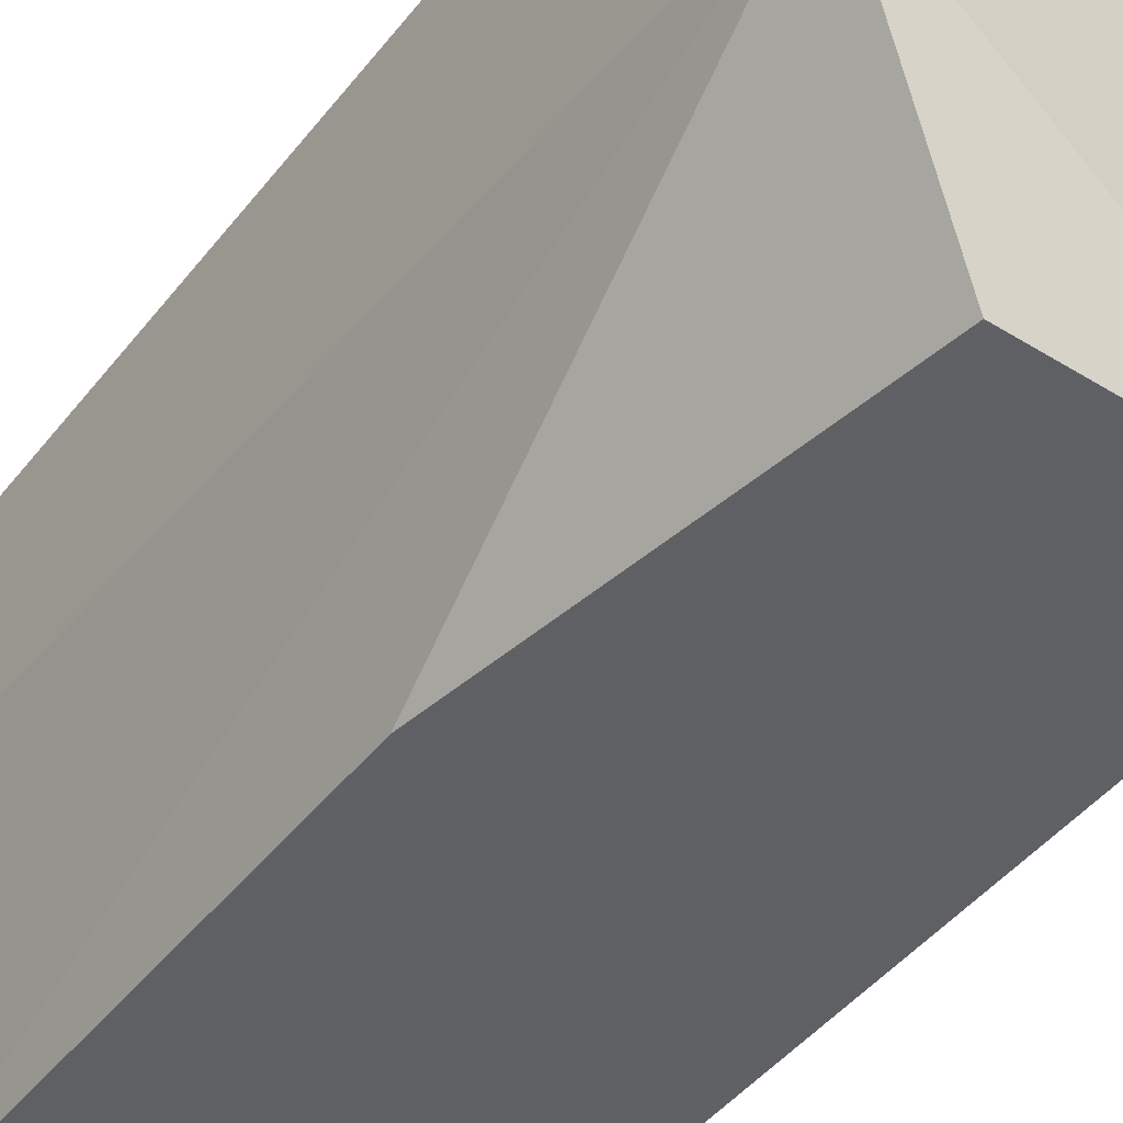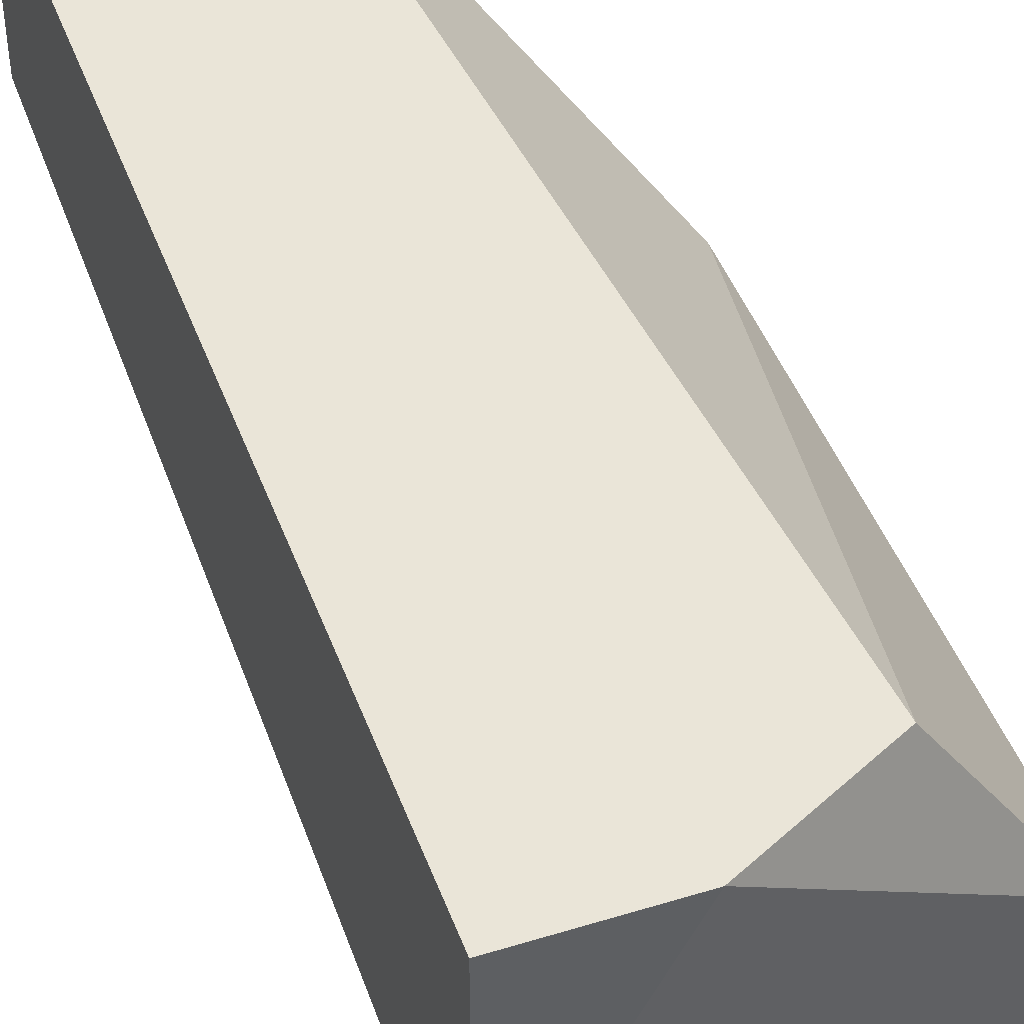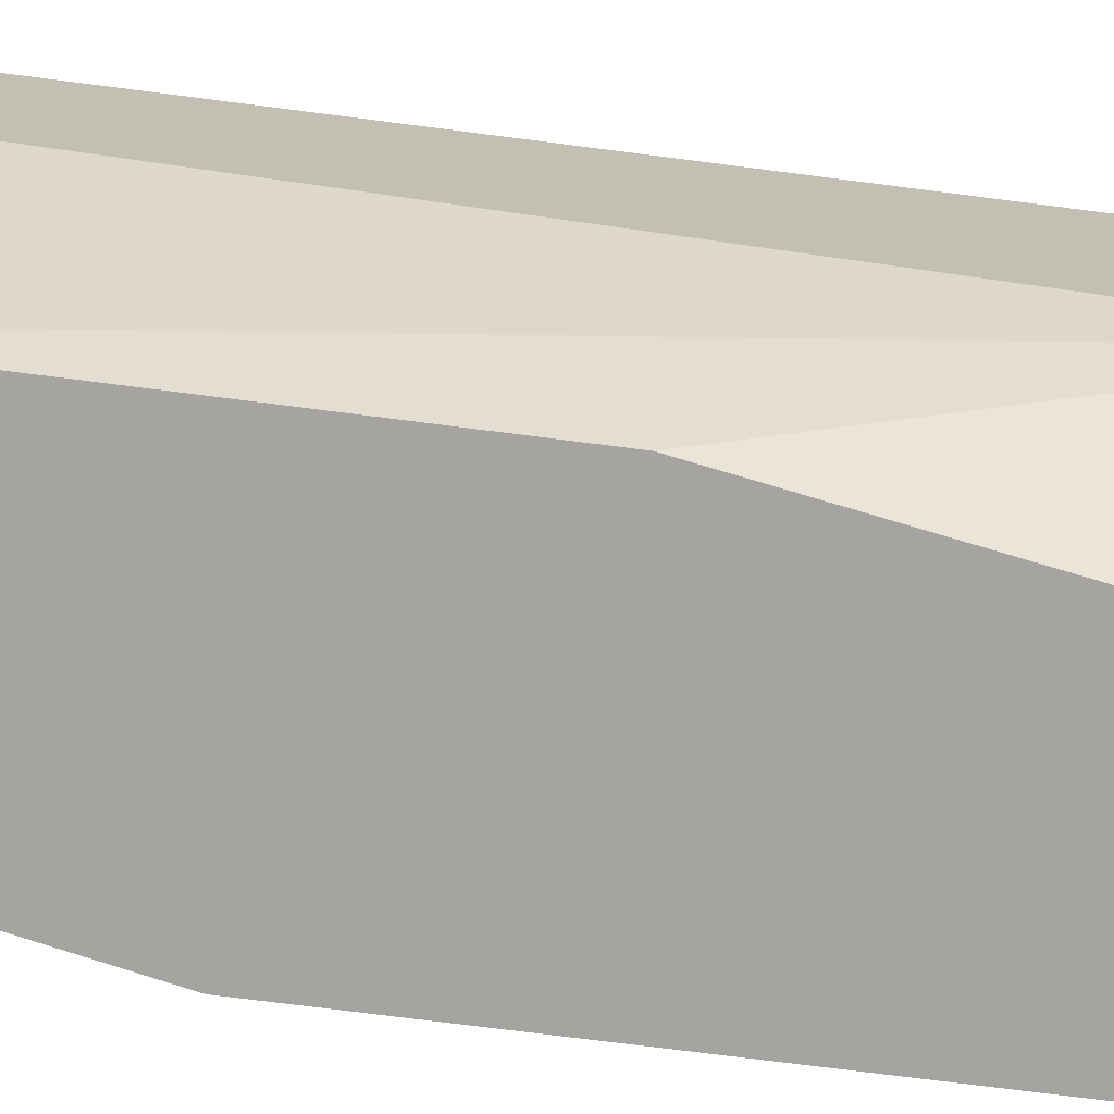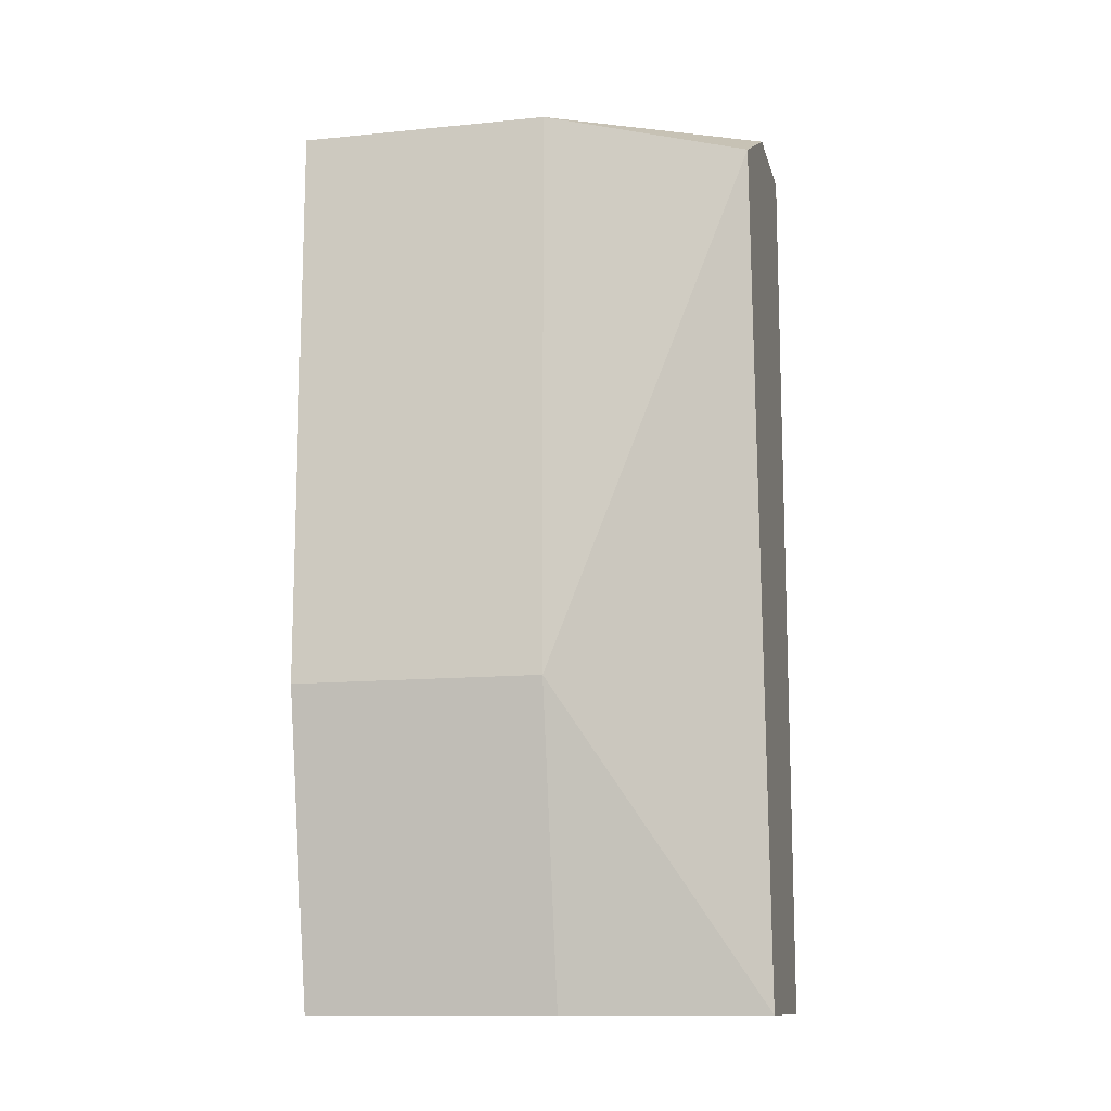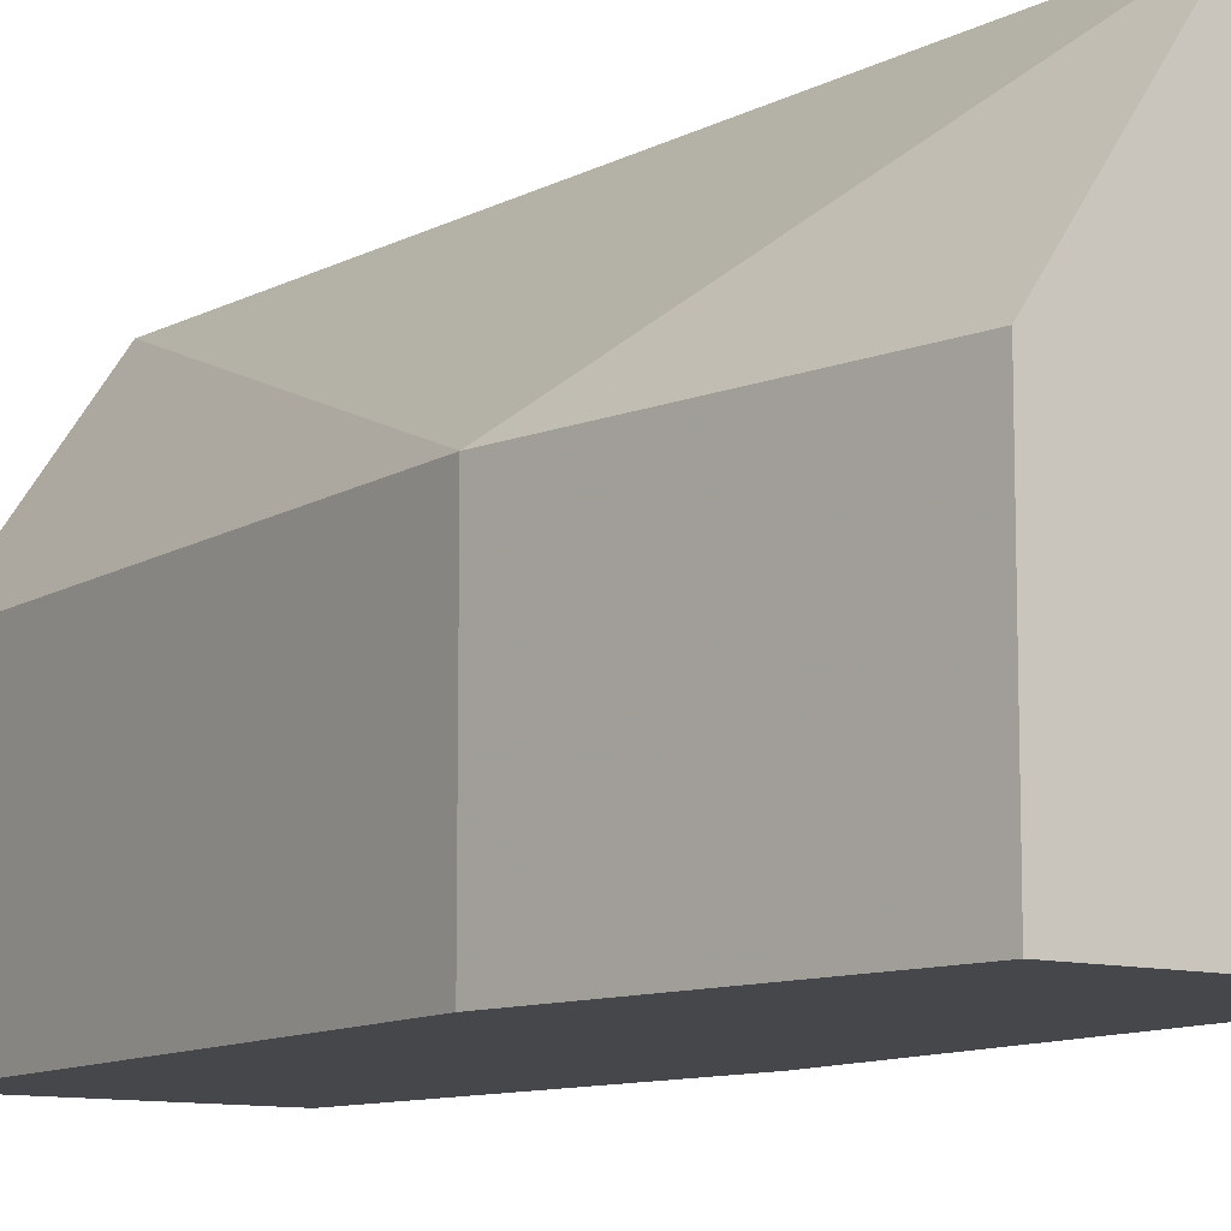
<metadata>
{"format":"obj","ext":"obj","renderer":"f3d","projection":"perspective","resolution":1024,"background":"white","views":[{"elev":-45.3,"azim":144.4,"up":"+Z"},{"elev":45.1,"azim":160.4,"up":"+Z"},{"elev":-73.2,"azim":82.7,"up":"+Z"},{"elev":-12.4,"azim":-76.9,"up":"+Y"},{"elev":-10.5,"azim":-33.7,"up":"+Z"}]}
</metadata>
<code>
v -0.01553 0.002578 0.01263
v -0.01553 0.002578 0.007224
v -0.01012 0.002578 0.007224
v -0.01012 0.01338 0.007224
v -0.01688 0.009332 0.01263
v -0.01688 0.009332 0.007224
v -0.01688 0.02149 0.01263
v -0.01688 0.02149 0.007224
v -0.008772 0.002578 0.01668
v -0.008772 0.002578 0.01263
v -0.008772 0.02284 0.01128
v -0.008772 0.02284 0.01668
v -0.01148 0.02284 0.01668
v -0.01148 0.02149 0.007224
v -0.01282 0.002578 0.01668
v -0.01418 0.02149 0.01668
f 11 8 13
f 11 12 9
f 3 9 15
f 9 12 15
f 3 6 14
f 3 15 1
f 15 12 16
f 6 7 8
f 14 6 8
f 11 14 8
f 7 6 5
f 6 1 5
f 1 15 5
f 16 7 5
f 15 16 5
f 6 3 2
f 1 6 2
f 3 1 2
f 11 9 10
f 3 11 10
f 9 3 10
f 11 3 4
f 14 11 4
f 3 14 4
f 12 11 13
f 16 12 13
f 7 16 13
f 8 7 13

</code>
